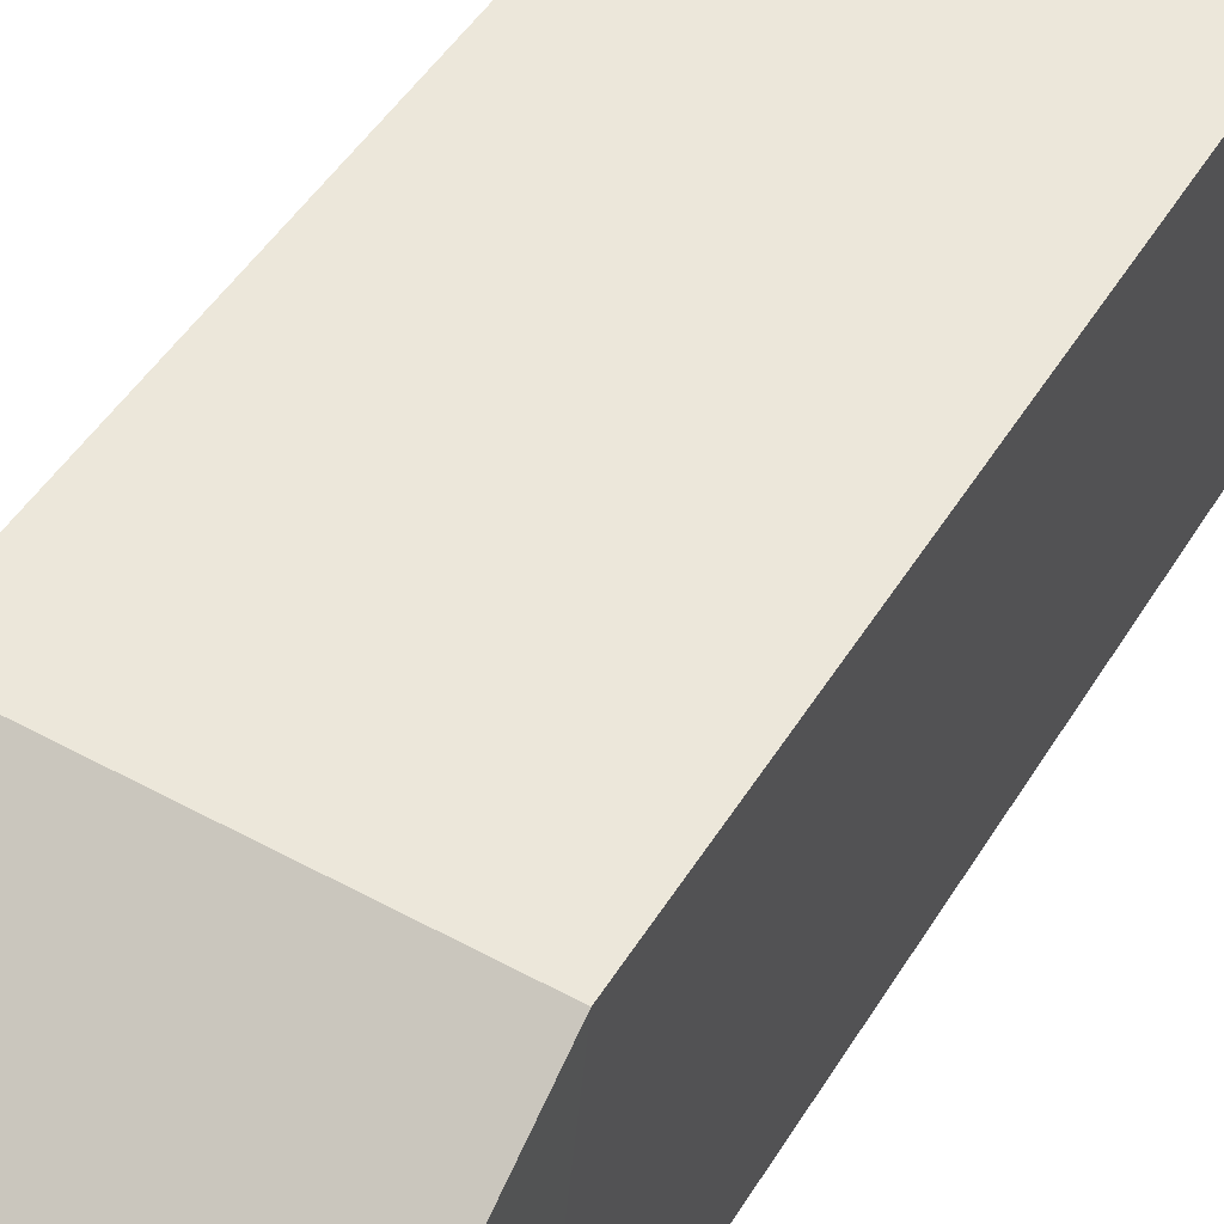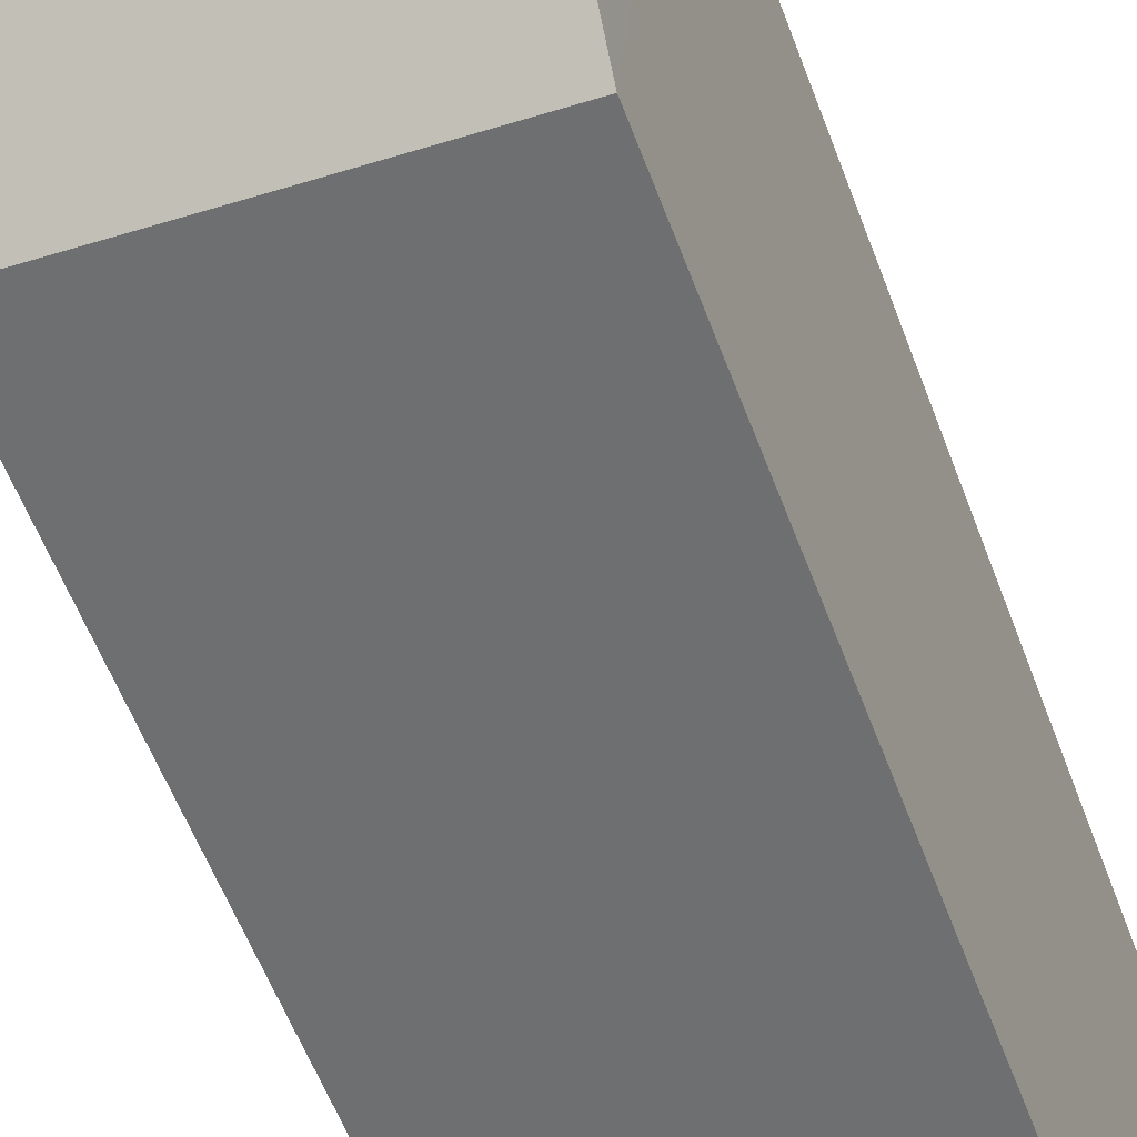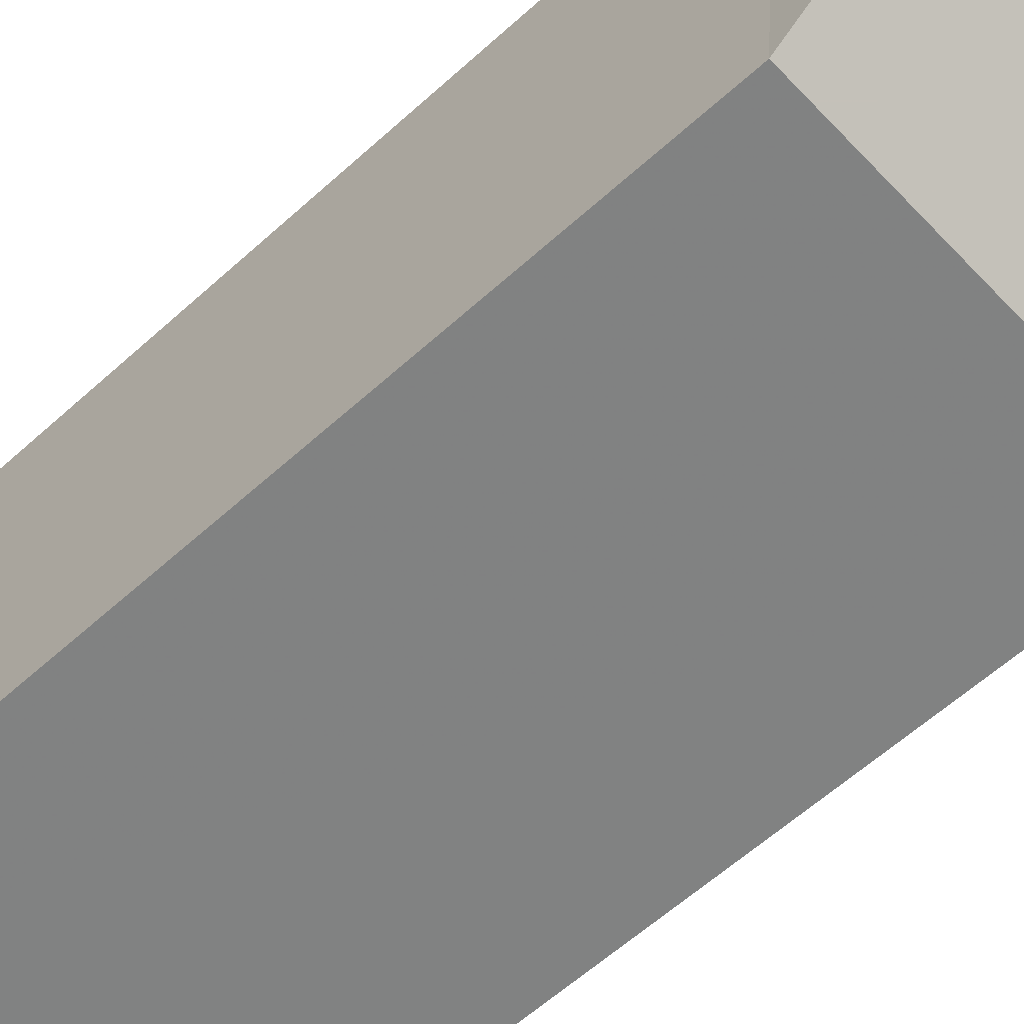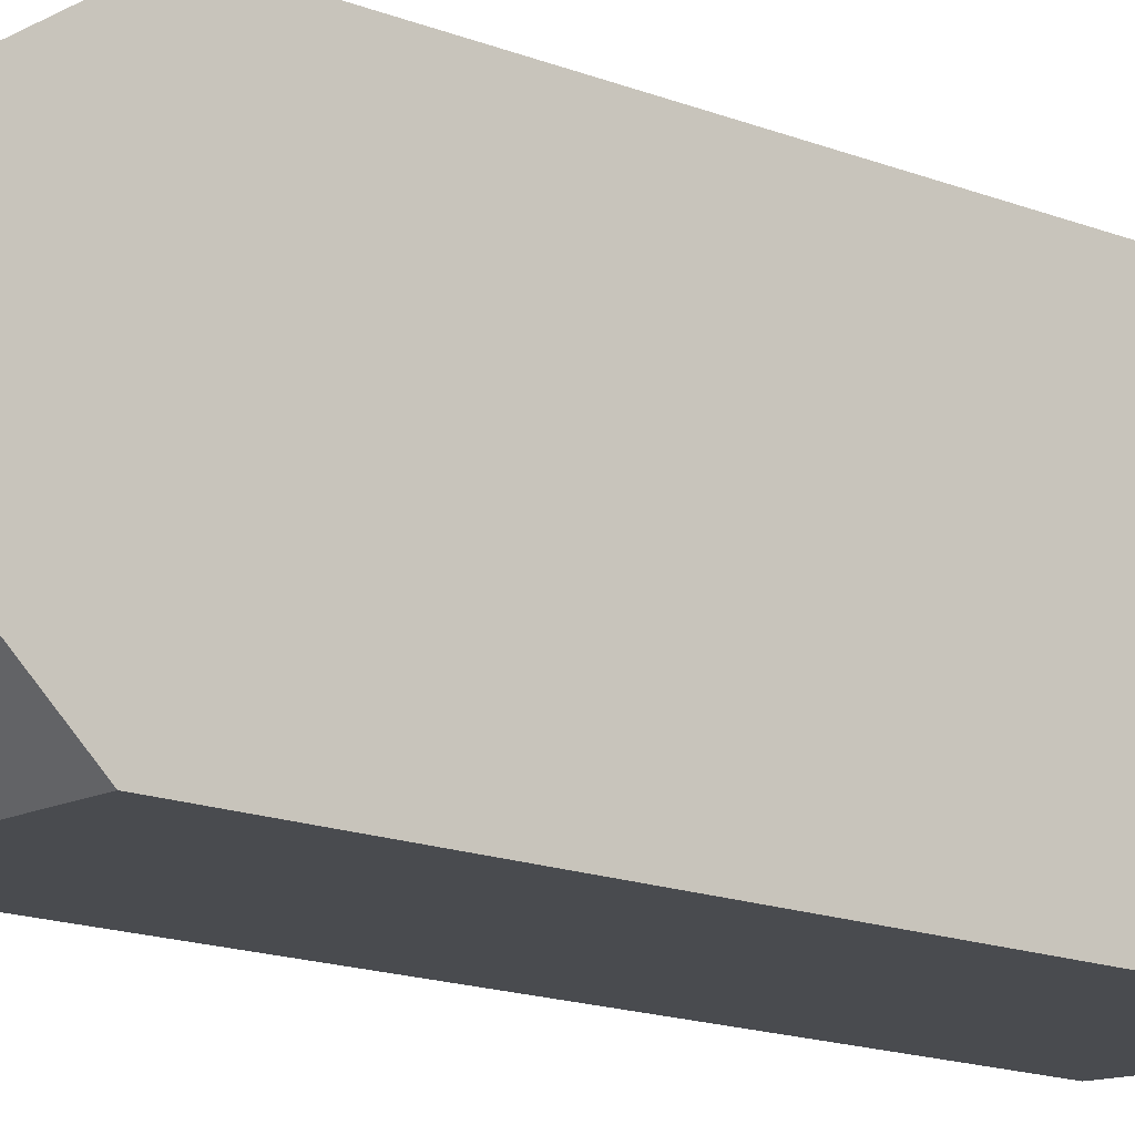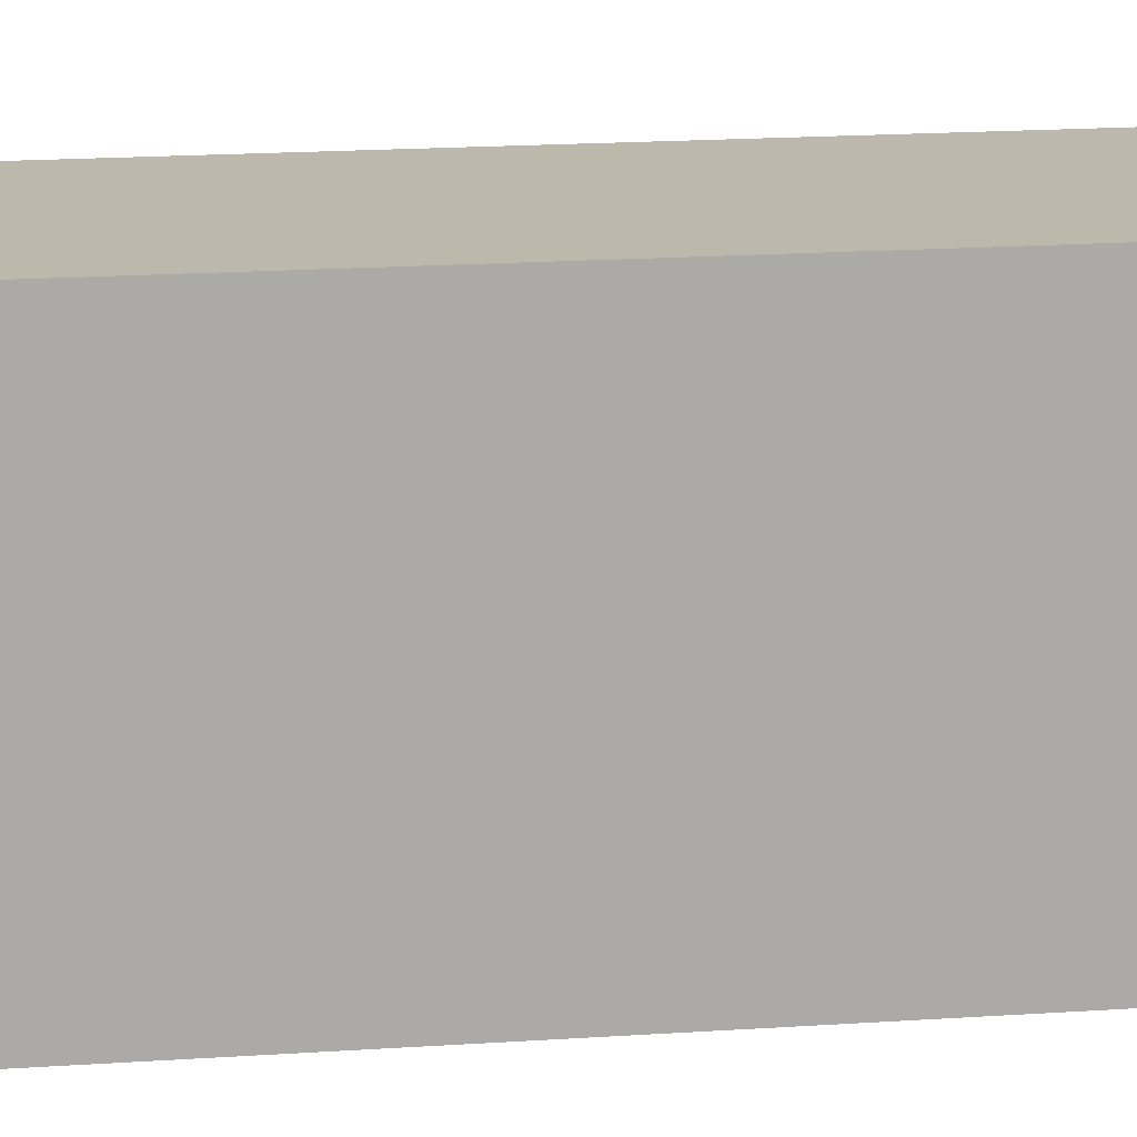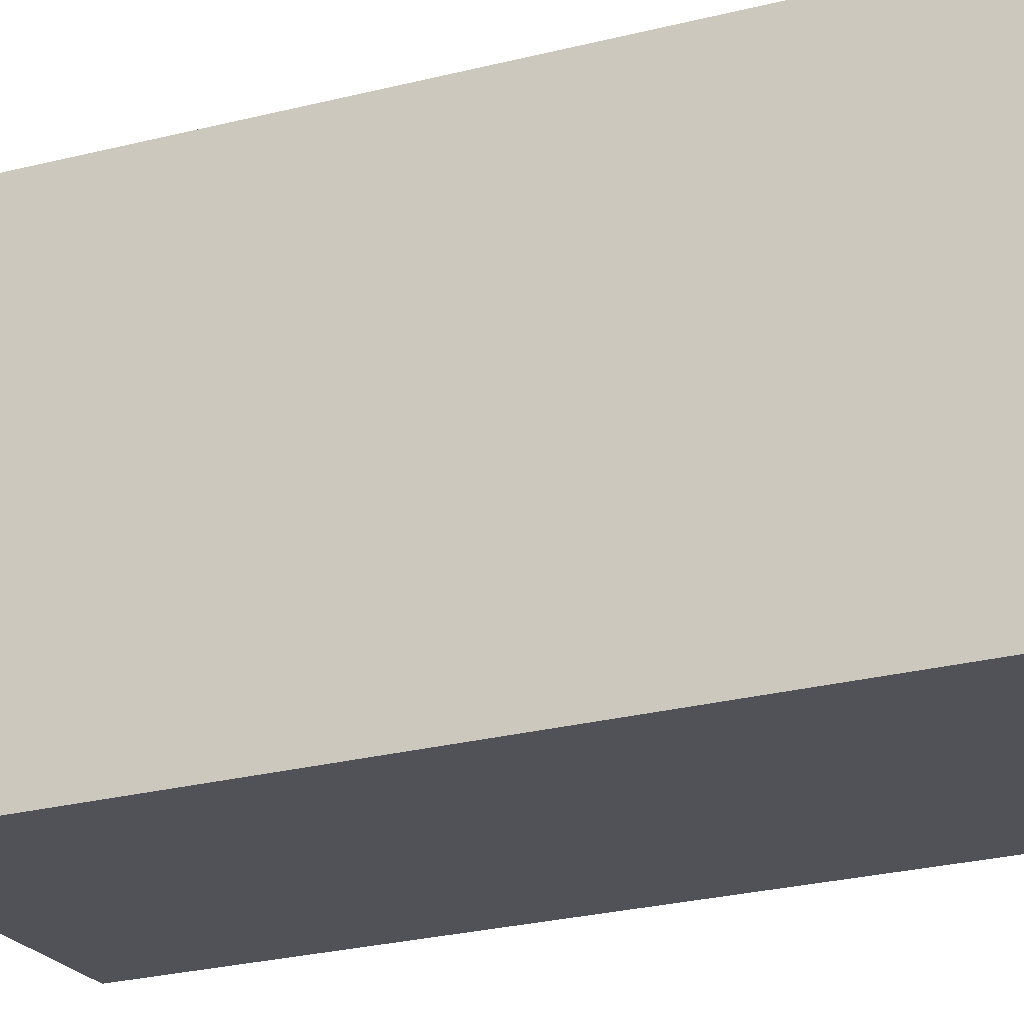
<metadata>
{"format":"obj","ext":"obj","renderer":"f3d","projection":"perspective","resolution":1024,"background":"white","views":[{"elev":45.3,"azim":29.1,"up":"+Y"},{"elev":-56.9,"azim":20.2,"up":"+Y"},{"elev":-57.4,"azim":-46.3,"up":"+Y"},{"elev":-18.1,"azim":54.1,"up":"+Y"},{"elev":19.8,"azim":-97.0,"up":"+Y"},{"elev":-26.3,"azim":111.9,"up":"+Y"}]}
</metadata>
<code>
v -5434 -3.625e+04 3.436
v -5441 -3.624e+04 3.44
v -5433 -3.624e+04 3.439
v -5442 -3.625e+04 3.437
v -5434 -3.625e+04 23.65
v -5441 -3.625e+04 27.58
v -5442 -3.625e+04 23.65
v -5433 -3.625e+04 27.57
v -5441 -3.624e+04 27.58
v -5433 -3.625e+04 27.58
v -5441 -3.624e+04 23.65
v -5433 -3.624e+04 23.65
v -5433 -3.625e+04 27.58
v -5441 -3.625e+04 27.58
v -5441 -3.624e+04 27.58
v -5434 -3.625e+04 27.57
v -5441 -3.624e+04 27.33
v -5441 -3.625e+04 27.33
v -5434 -3.625e+04 27.32
v -5433 -3.625e+04 27.33
f 1 2 3
f 1 4 2
f 5 6 7
f 8 6 5
f 9 10 11
f 11 10 12
f 13 8 10
f 9 6 14
f 15 9 14
f 14 6 8
f 16 8 13
f 14 8 16
f 17 18 19
f 20 17 19
f 13 10 9
f 15 13 9
f 5 1 3
f 12 5 3
f 5 4 1
f 5 7 4
f 7 2 4
f 7 11 2
f 12 3 2
f 11 12 2
f 12 8 5
f 10 8 12
f 7 9 11
f 6 9 7
f 16 20 19
f 16 13 20
f 16 19 18
f 14 16 18
f 14 18 17
f 15 14 17
f 13 17 20
f 13 15 17

</code>
